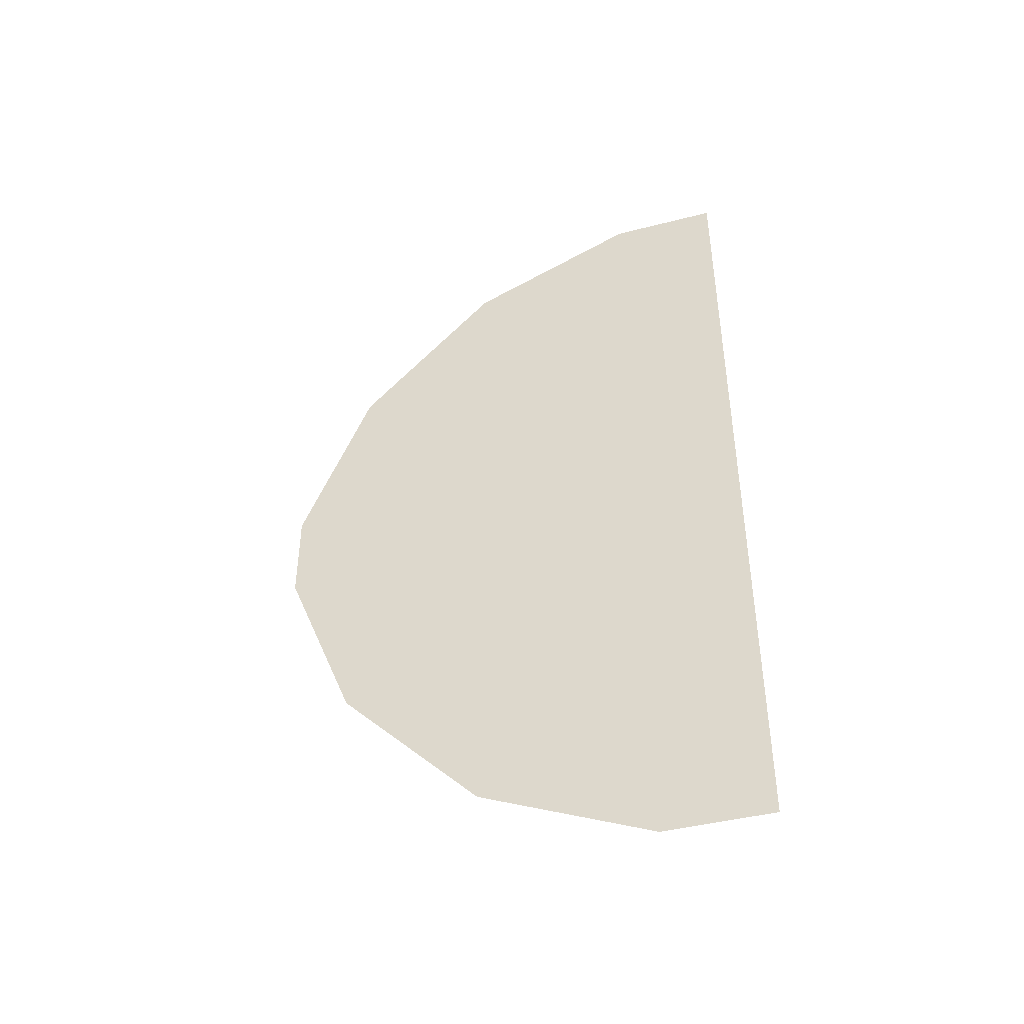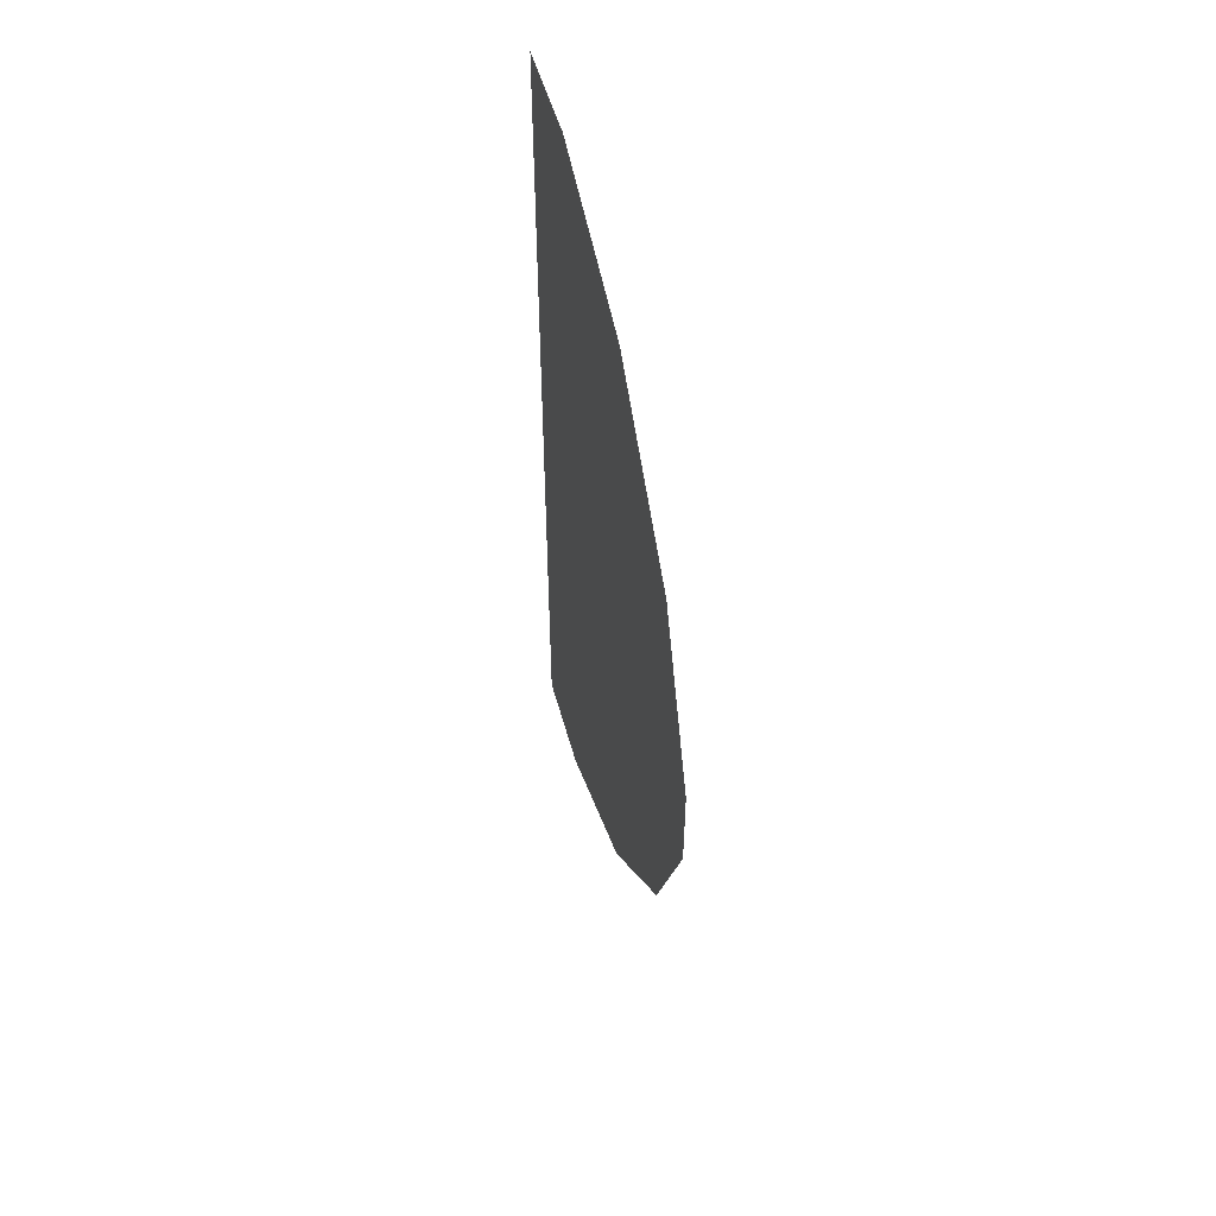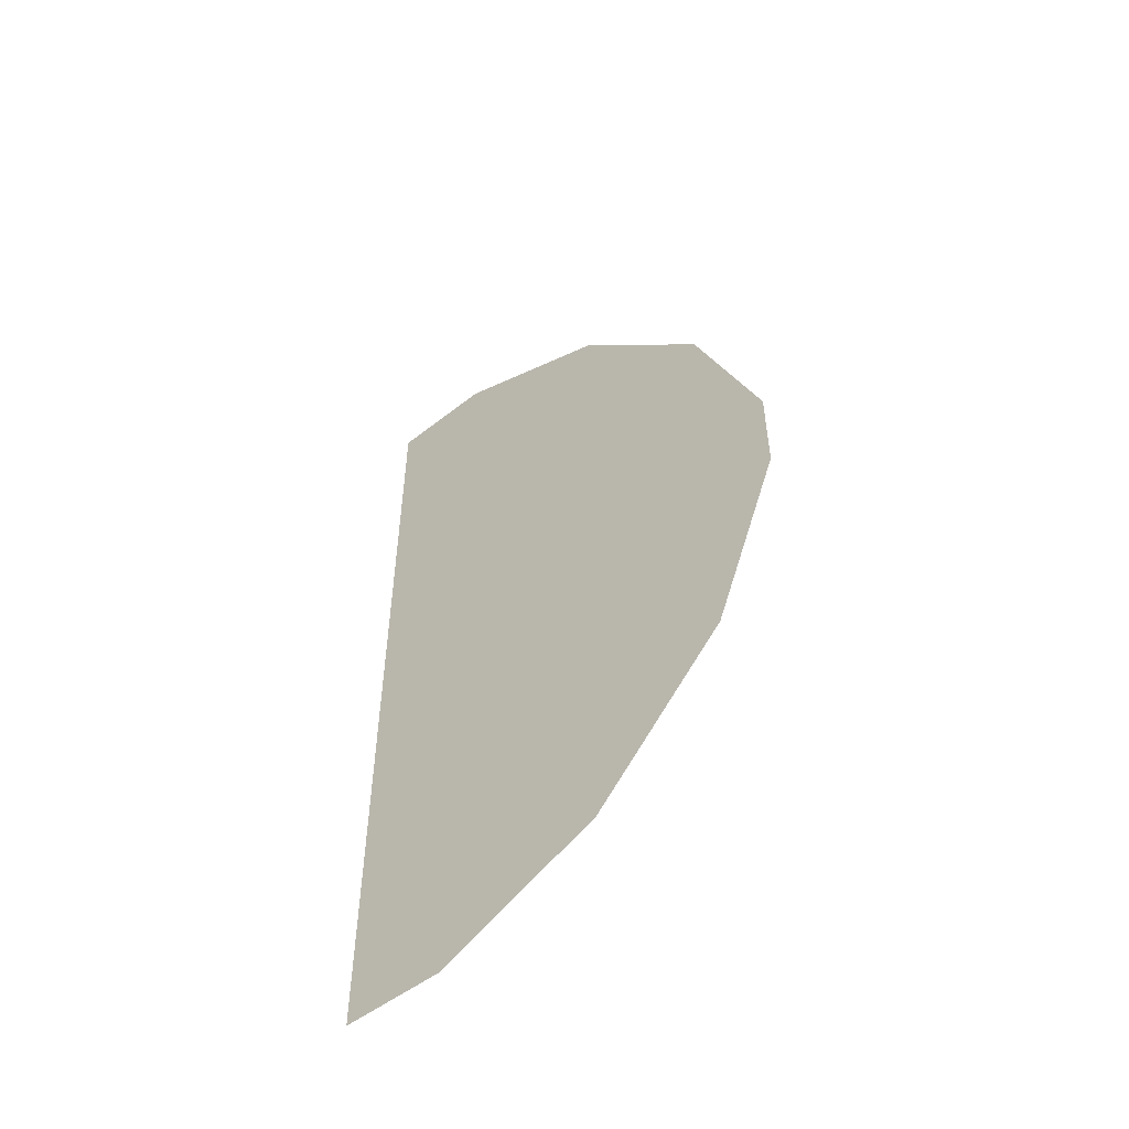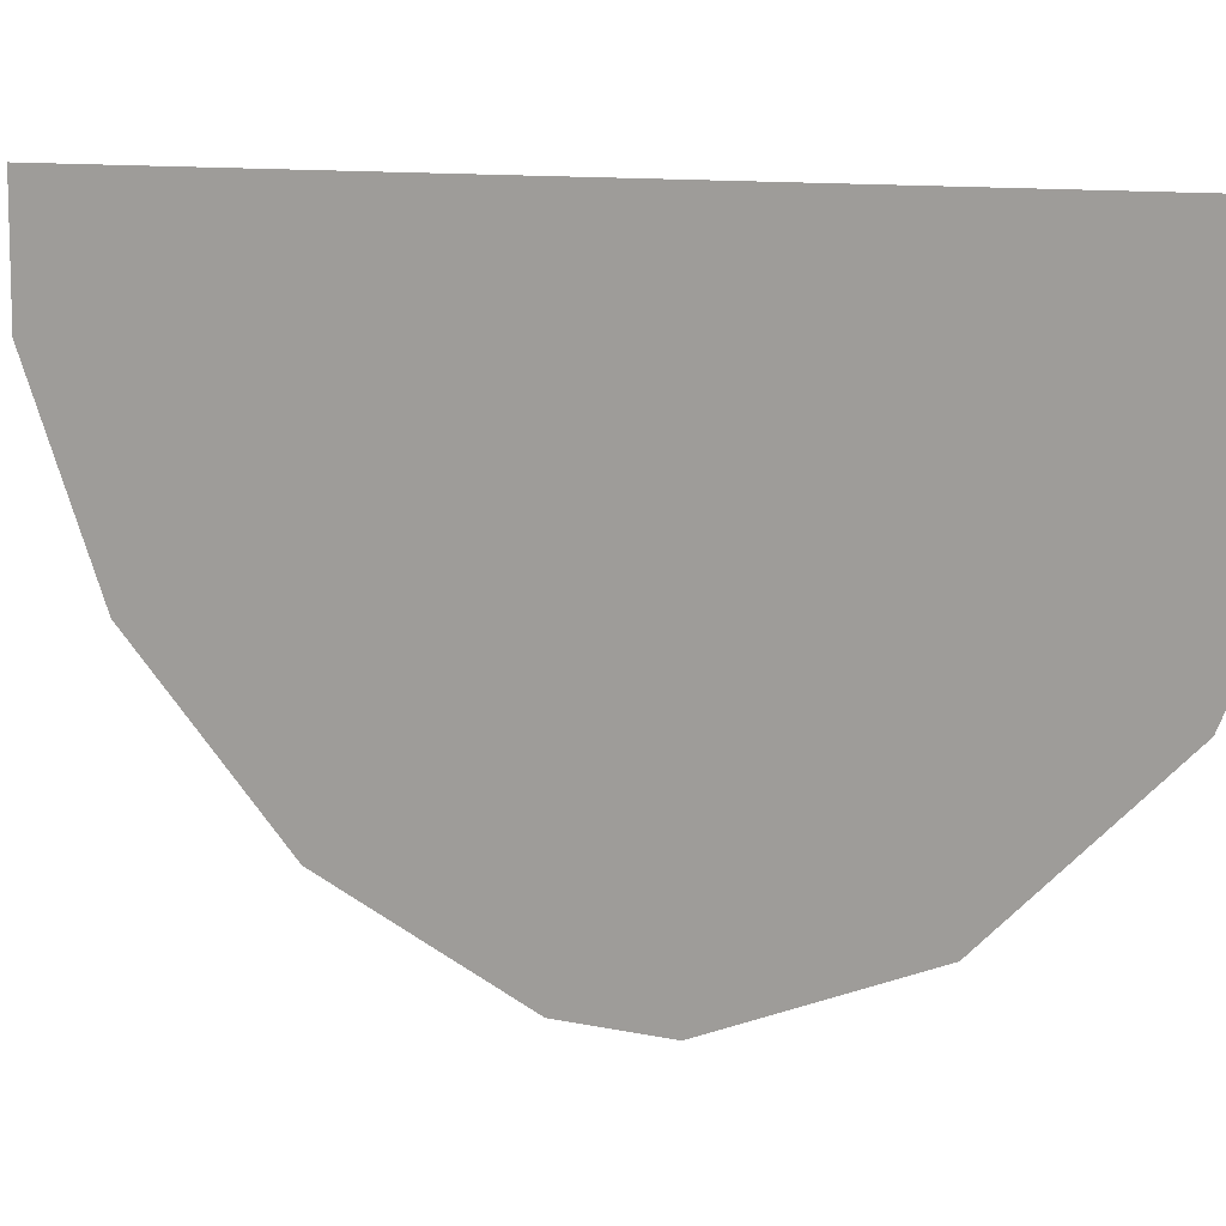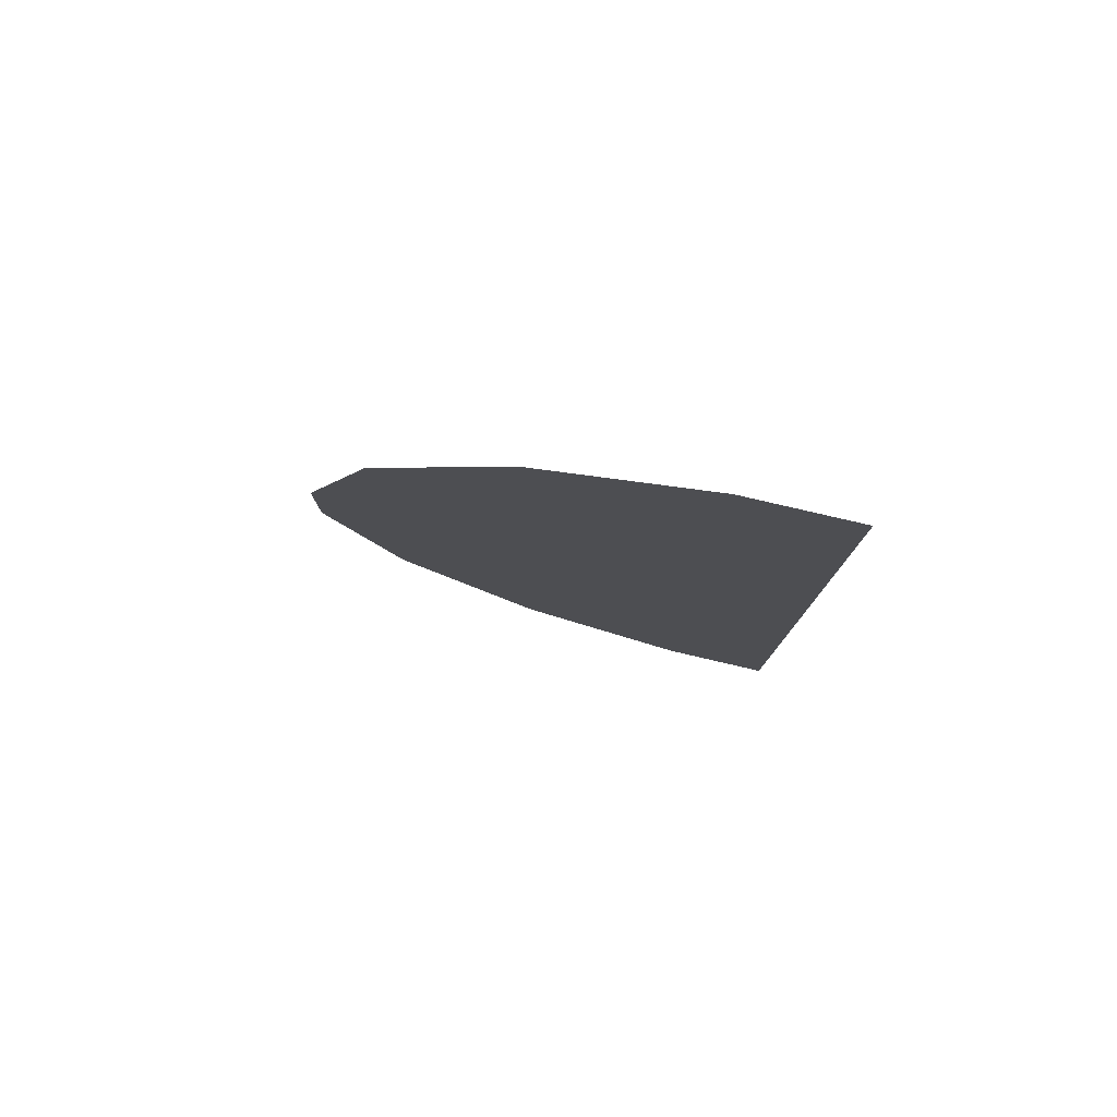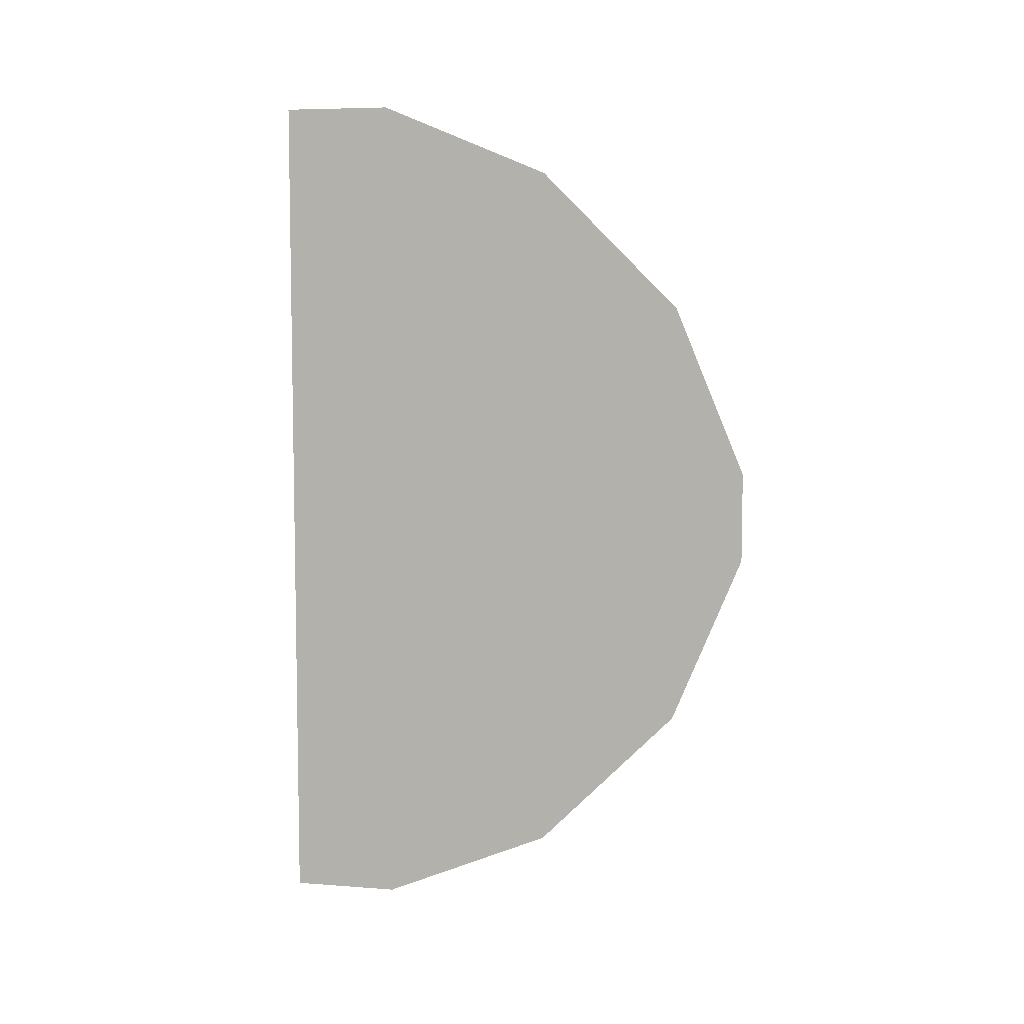
<metadata>
{"format":"obj","ext":"obj","renderer":"f3d","projection":"perspective","resolution":1024,"background":"white","views":[{"elev":-43.2,"azim":106.9,"up":"+Z"},{"elev":50.8,"azim":-15.0,"up":"+Z"},{"elev":-51.0,"azim":-49.3,"up":"+Z"},{"elev":10.0,"azim":-60.8,"up":"+Y"},{"elev":79.3,"azim":103.1,"up":"+Z"},{"elev":6.8,"azim":-77.5,"up":"+Z"}]}
</metadata>
<code>
o ornament_doors_05
v -6.178 -3.286 1.807
v -6.178 -3.286 1.739
v -6.178 -3.181 1.484
v -6.178 -2.972 1.275
v -6.178 -2.716 1.17
v -6.178 -2.555 1.807
v -6.178 -2.555 1.17
v -6.178 -2.555 2.445
v -6.178 -2.716 2.445
v -6.178 -2.972 2.339
v -6.178 -3.181 2.13
v -6.178 -3.286 1.875
f 1 2 3
f 3 4 5
f 1 3 5
f 6 1 5
f 7 6 5
f 8 9 10
f 10 11 12
f 8 10 12
f 8 12 1
f 6 8 1

</code>
